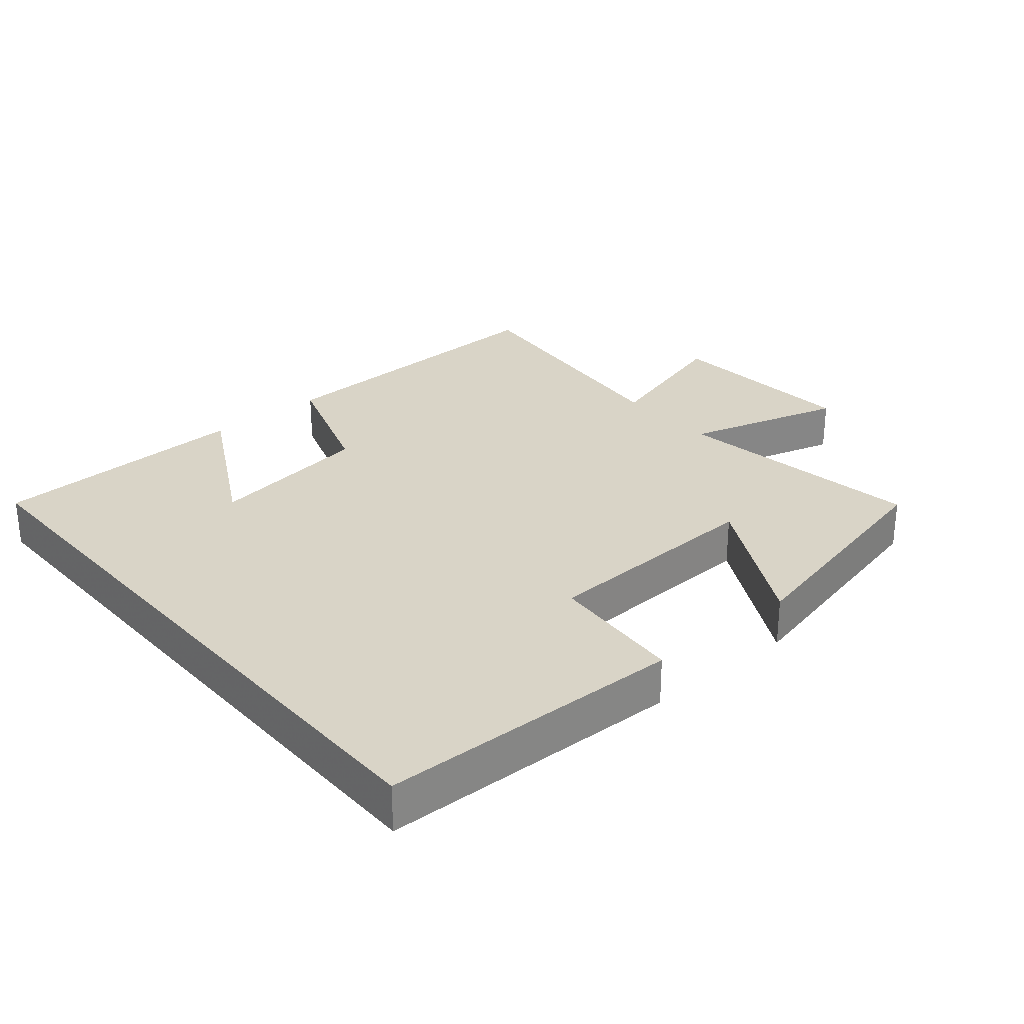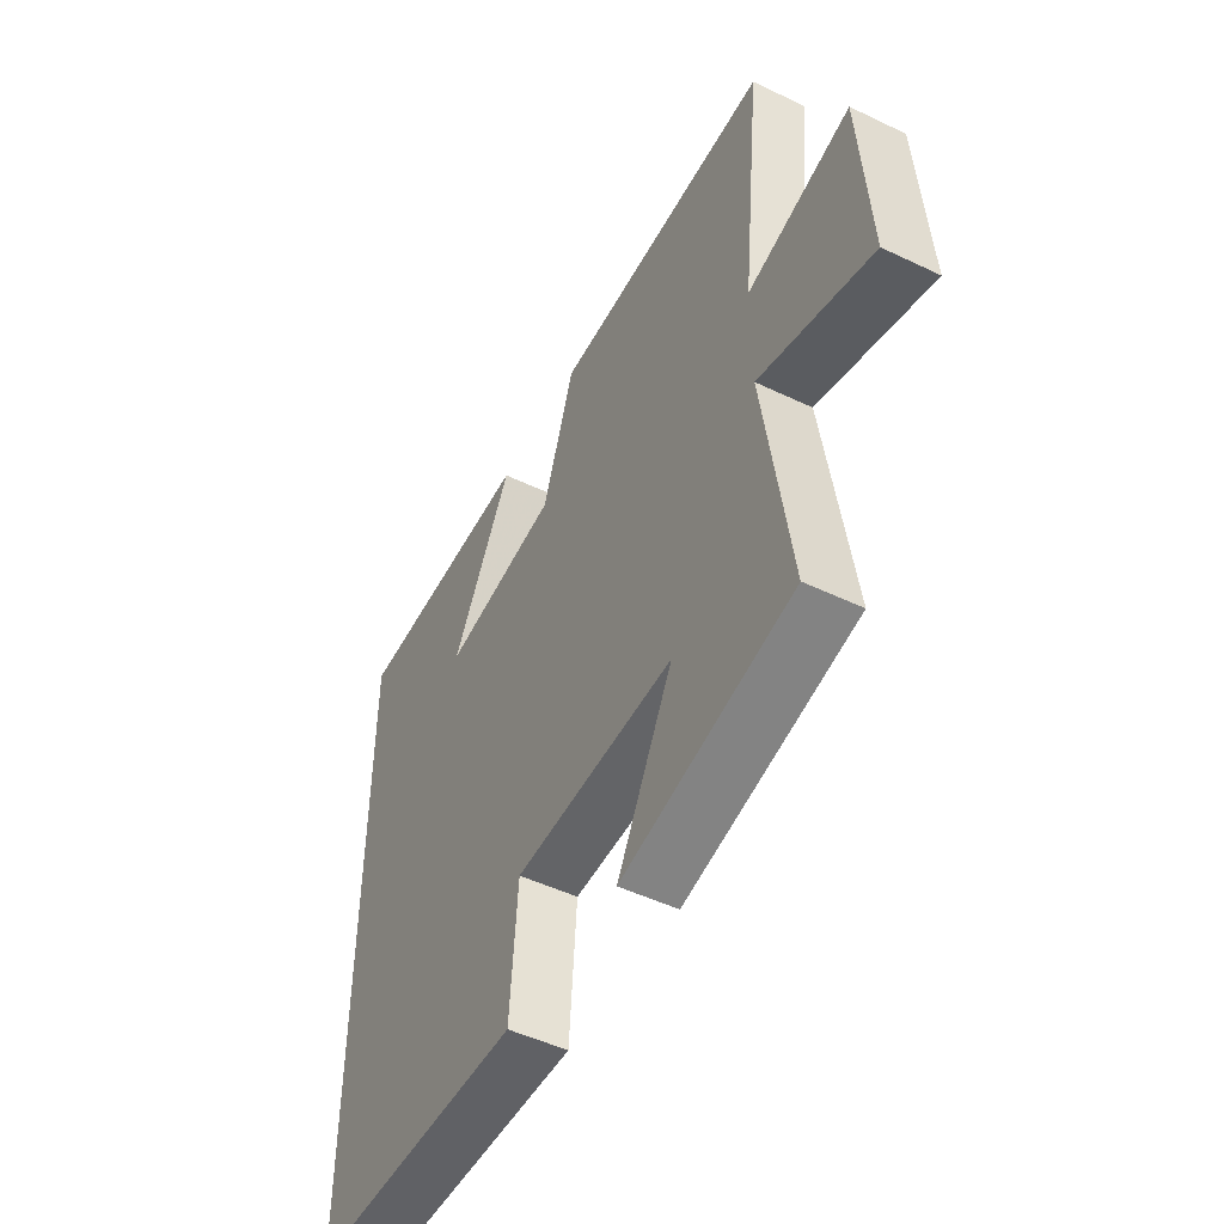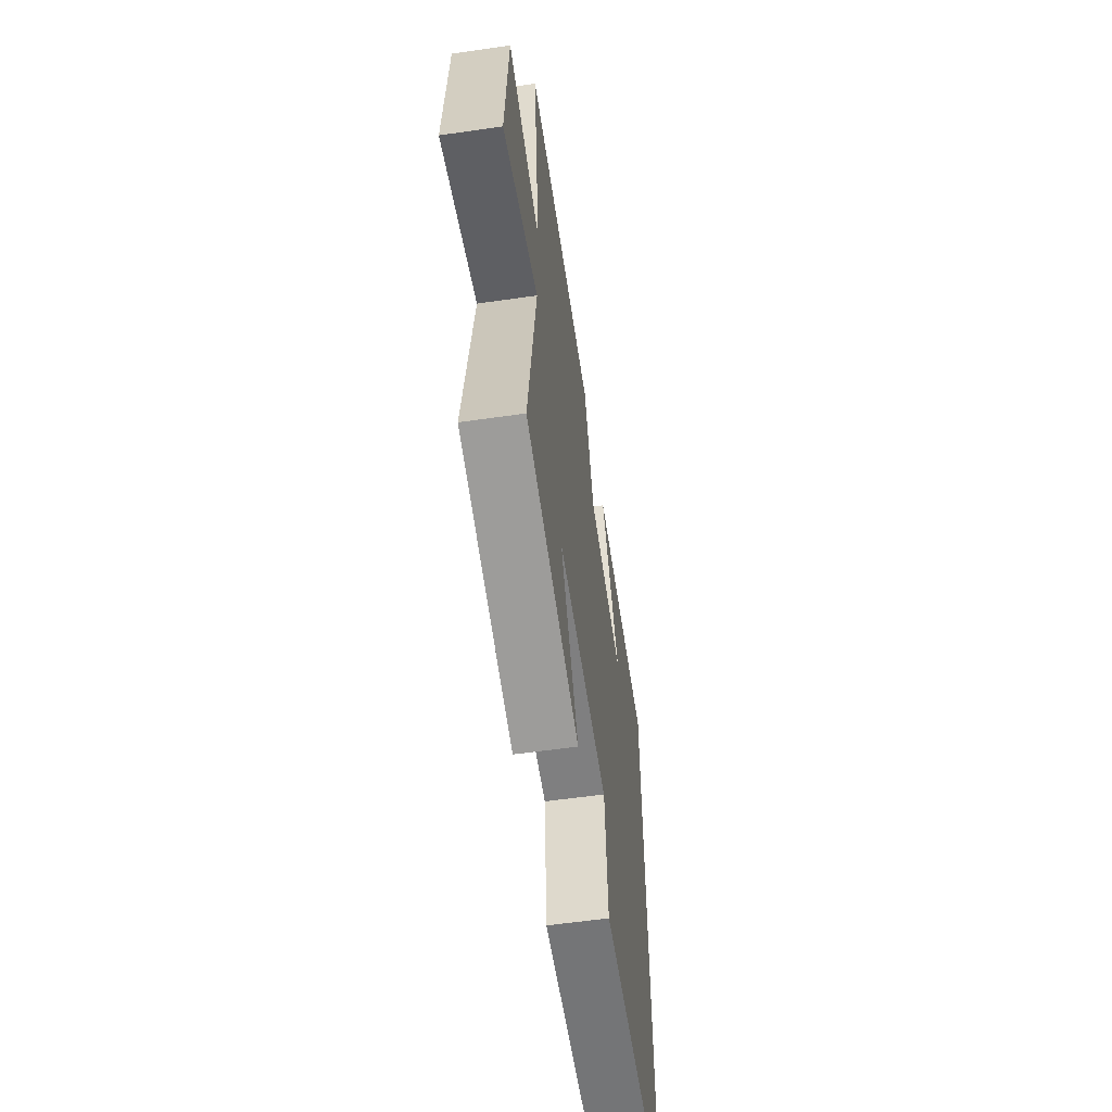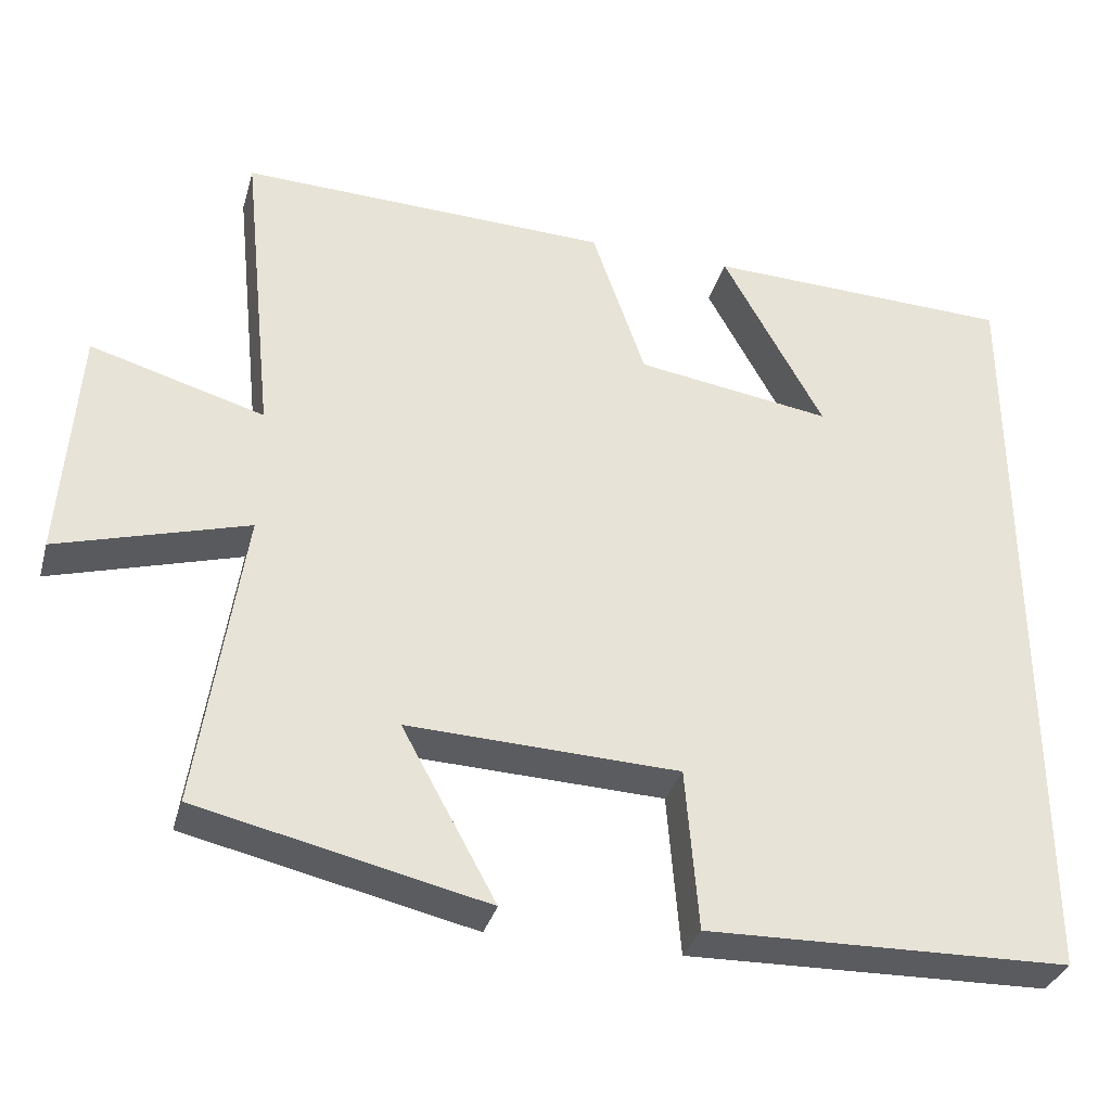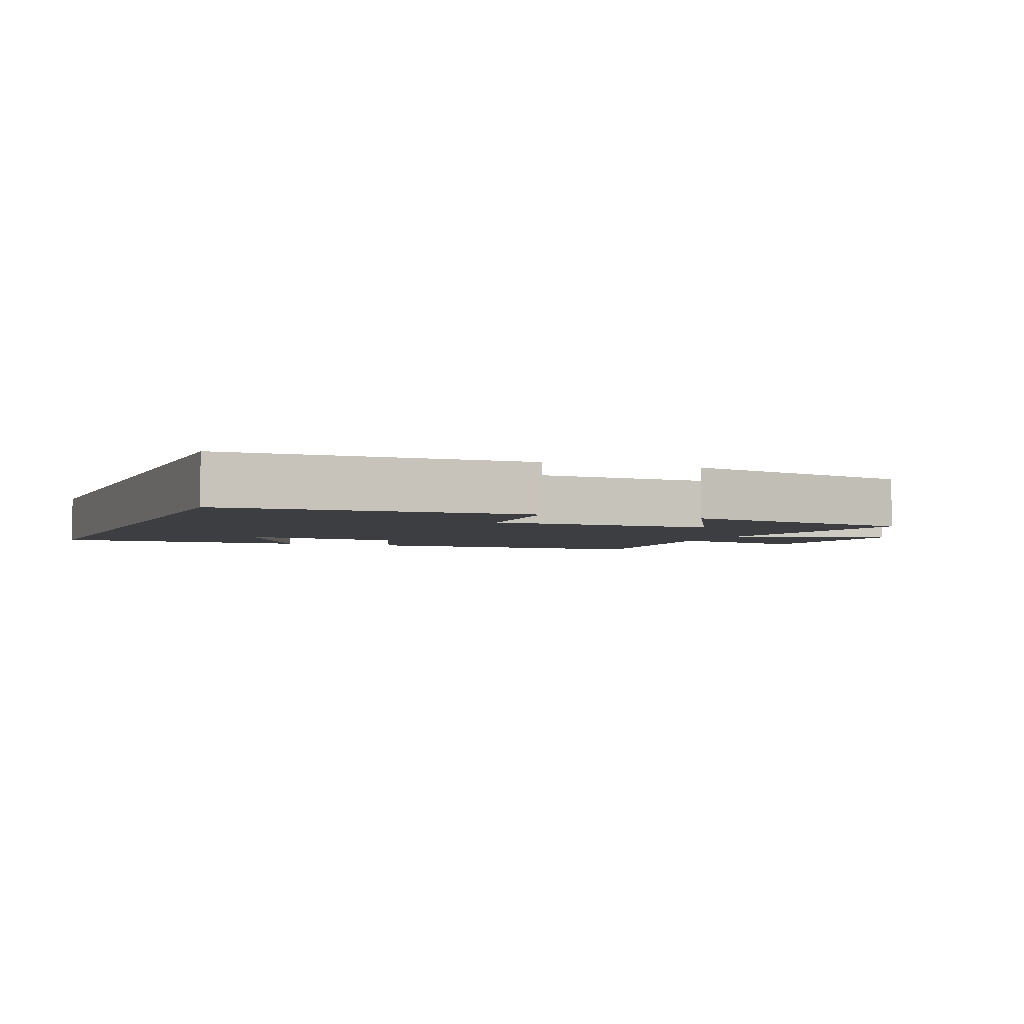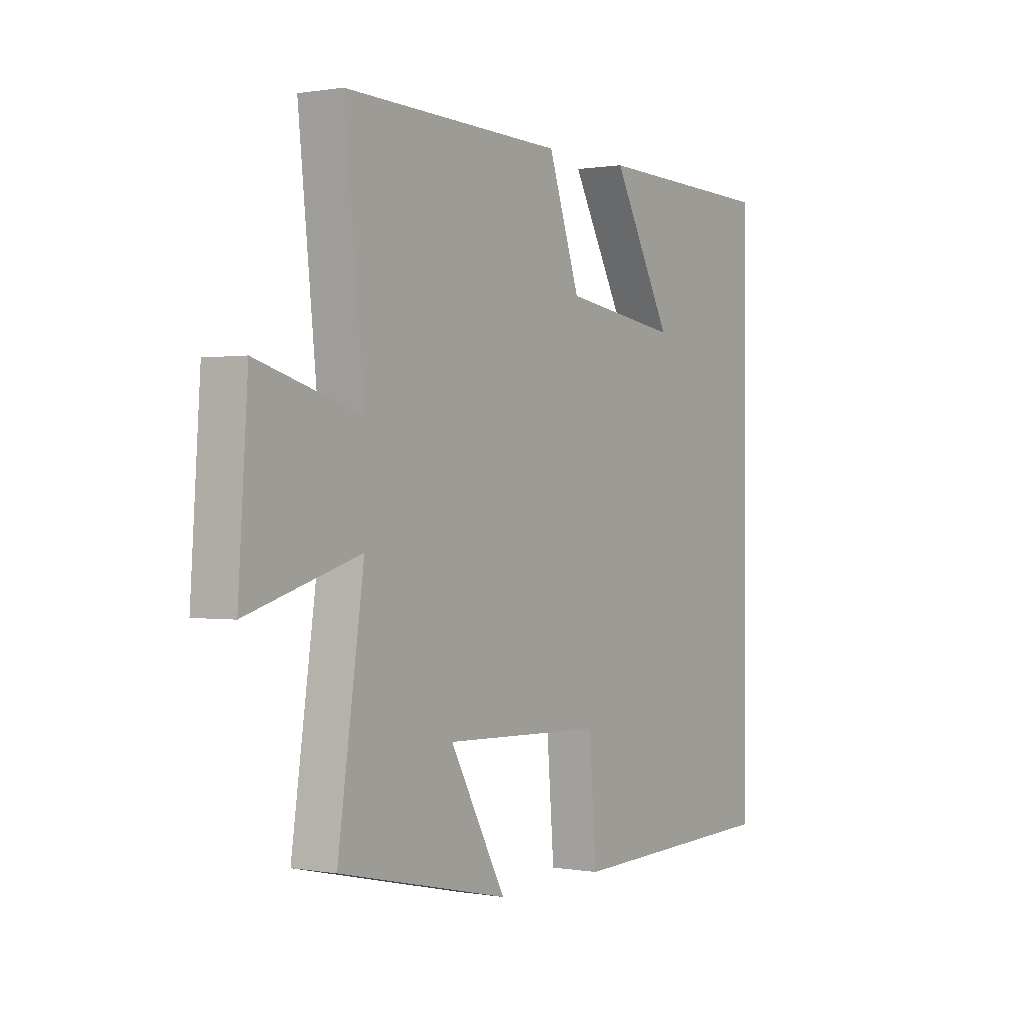
<metadata>
{"format":"obj","ext":"obj","renderer":"f3d","projection":"perspective","resolution":1024,"background":"white","views":[{"elev":28.5,"azim":139.5,"up":"+Y"},{"elev":-49.4,"azim":-117.9,"up":"+Z"},{"elev":-57.9,"azim":-81.5,"up":"+Z"},{"elev":-33.8,"azim":-15.3,"up":"+Z"},{"elev":-3.4,"azim":158.0,"up":"+Y"},{"elev":0.4,"azim":-57.1,"up":"+Z"}]}
</metadata>
<code>
v -0.555 0.07 -0.419
v -0.5 0.07 -0.04
v -0.738 0.07 -0.11
v -0.718 0.07 0.186
v -0.5 0.07 0.124
v -0.541 0.07 0.513
v -0.075 0.07 0.5
v -0.008 0.07 0.305
v 0.238 0.07 0.269
v 0.111 0.07 0.5
v 0.5 0.07 0.489
v 0.5 0.07 -0.488
v 0.043 0.07 -0.5
v 0.027 0.07 -0.297
v -0.313 0.07 -0.285
v -0.195 0.07 -0.5
v -0.555 0 -0.419
v -0.5 0 -0.04
v -0.738 0 -0.11
v -0.718 0 0.186
v -0.5 0 0.124
v -0.541 0 0.513
v -0.075 0 0.5
v -0.008 0 0.305
v 0.238 0 0.269
v 0.111 0 0.5
v 0.5 0 0.489
v 0.5 0 -0.488
v 0.043 0 -0.5
v 0.027 0 -0.297
v -0.313 0 -0.285
v -0.195 0 -0.5
f 15 16 1 2
f 14 15 2
f 11 12 13 14
f 9 10 11
f 9 11 14
f 8 9 14 2
f 5 6 7 8
f 2 3 4 5
f 2 5 8
f 18 17 32 31
f 18 31 30
f 30 29 28 27
f 27 26 25
f 30 27 25
f 18 30 25 24
f 24 23 22 21
f 21 20 19 18
f 24 21 18
f 1 17 18 2
f 2 18 19 3
f 3 19 20 4
f 4 20 21 5
f 5 21 22 6
f 6 22 23 7
f 7 23 24 8
f 8 24 25 9
f 9 25 26 10
f 10 26 27 11
f 11 27 28 12
f 12 28 29 13
f 13 29 30 14
f 14 30 31 15
f 15 31 32 16
f 16 32 17 1

</code>
